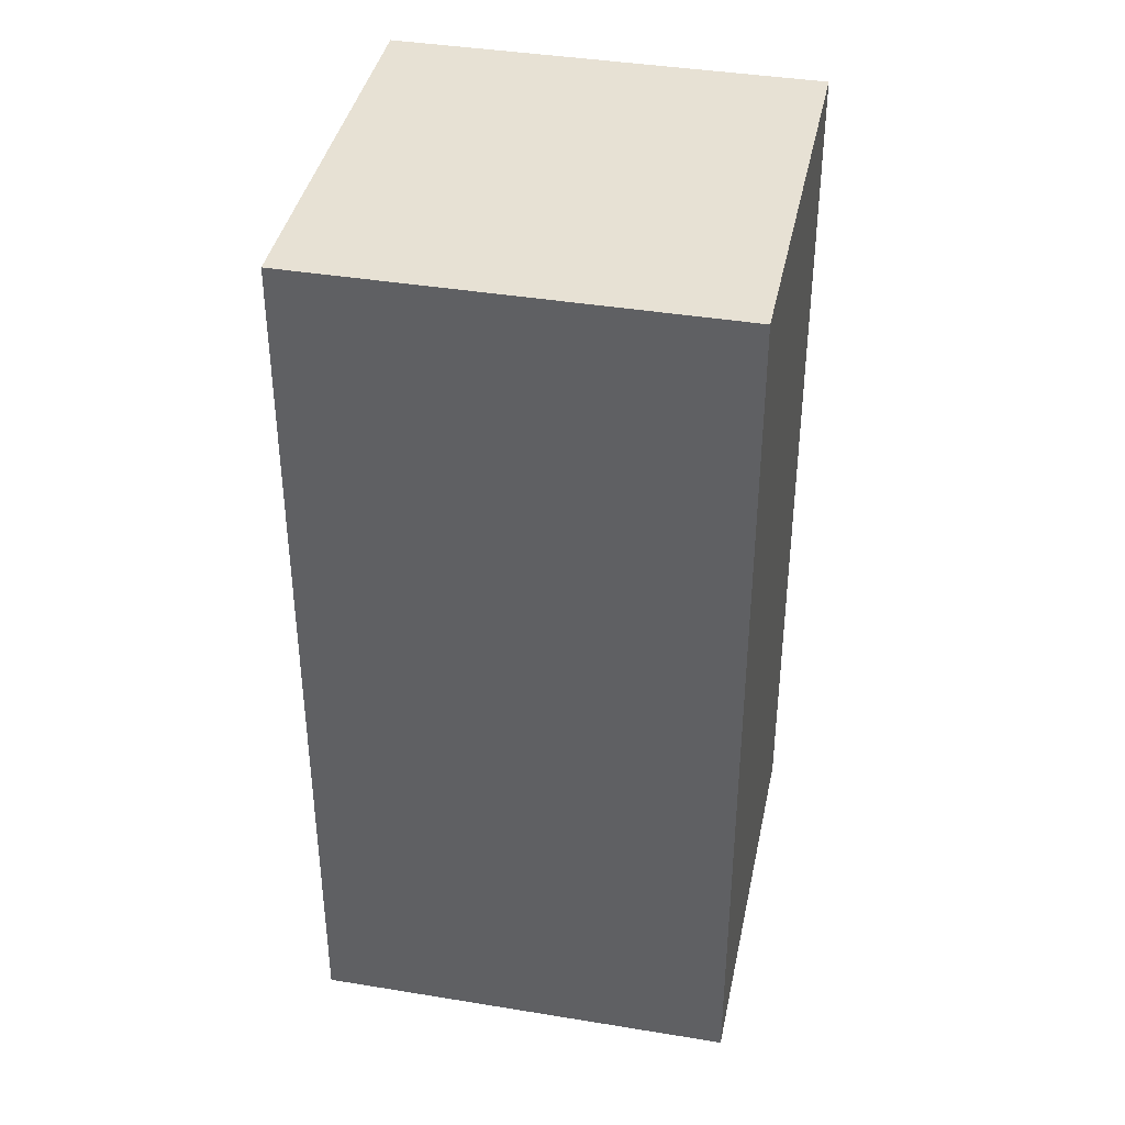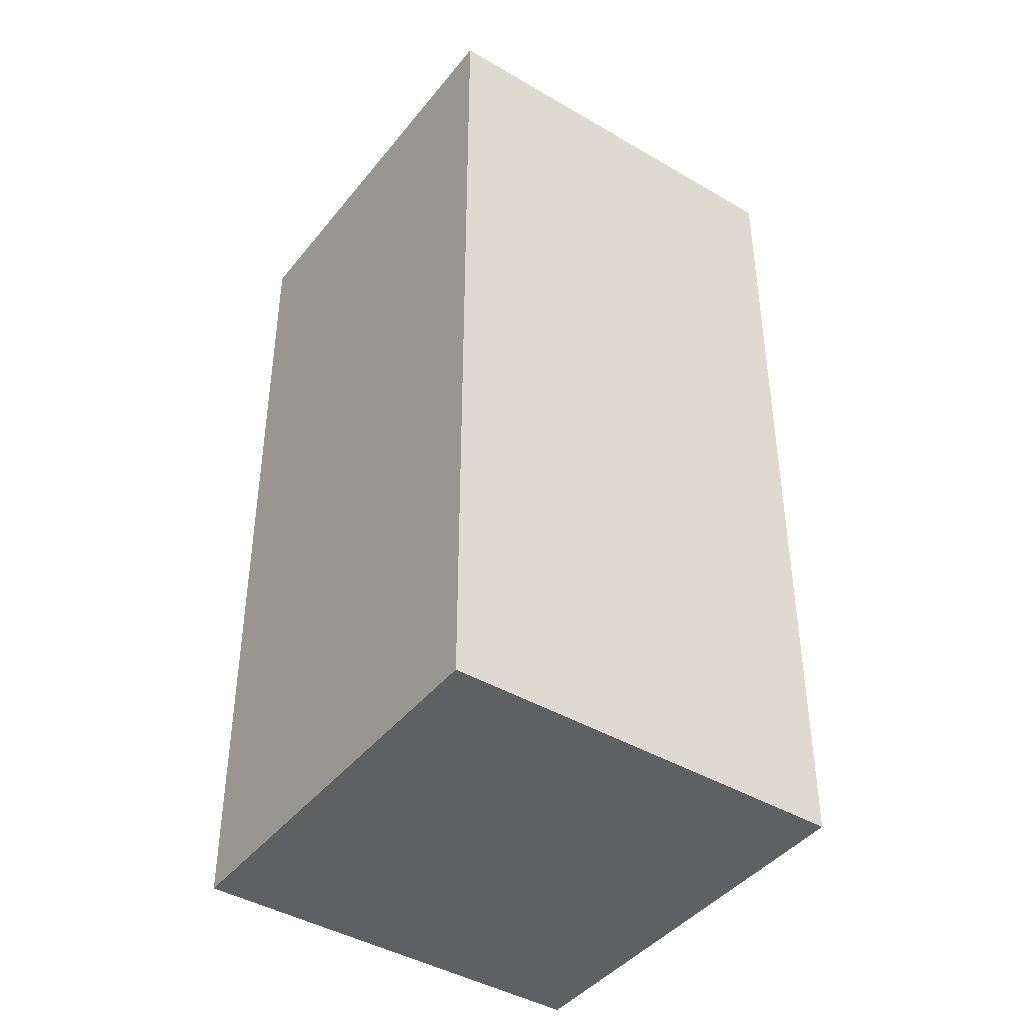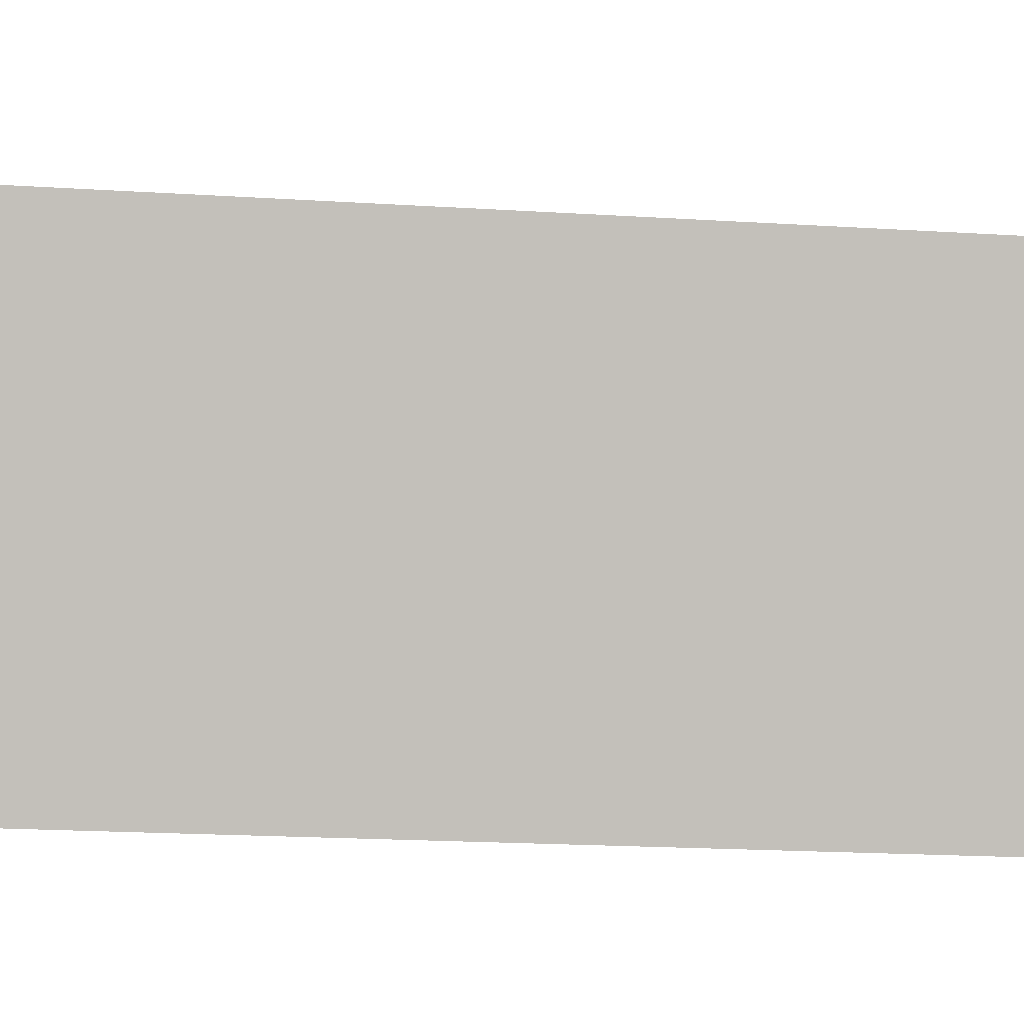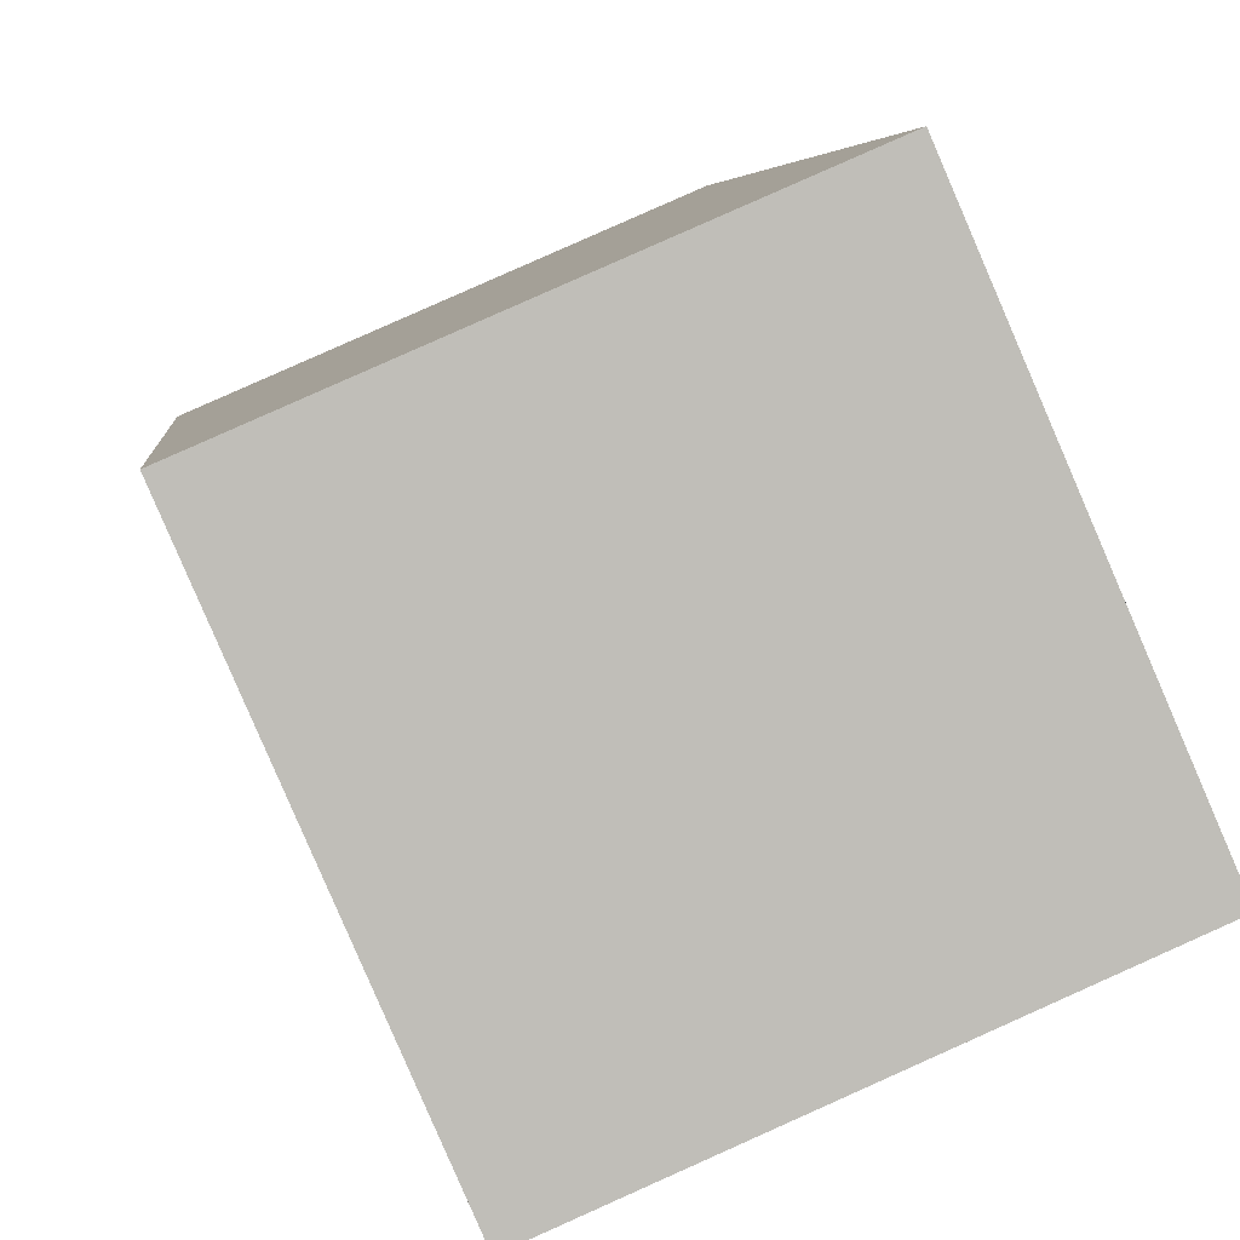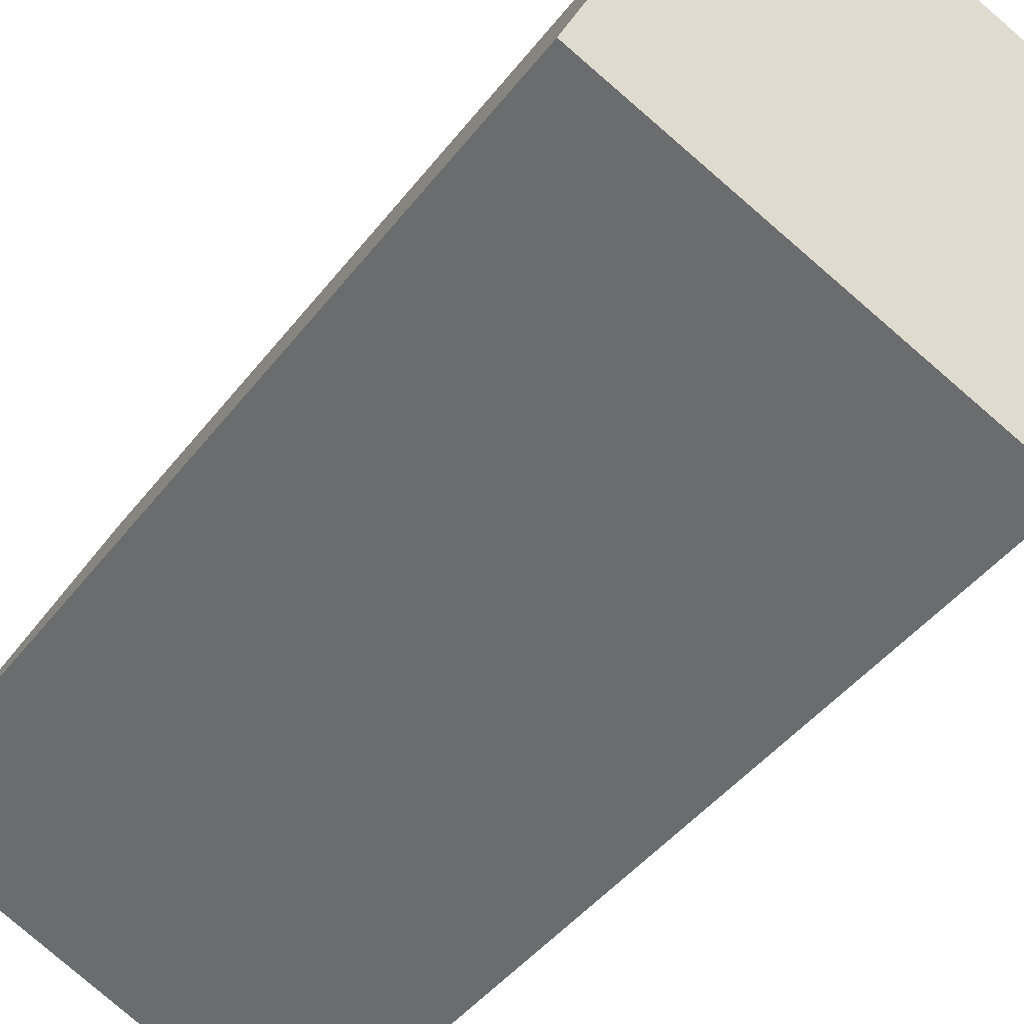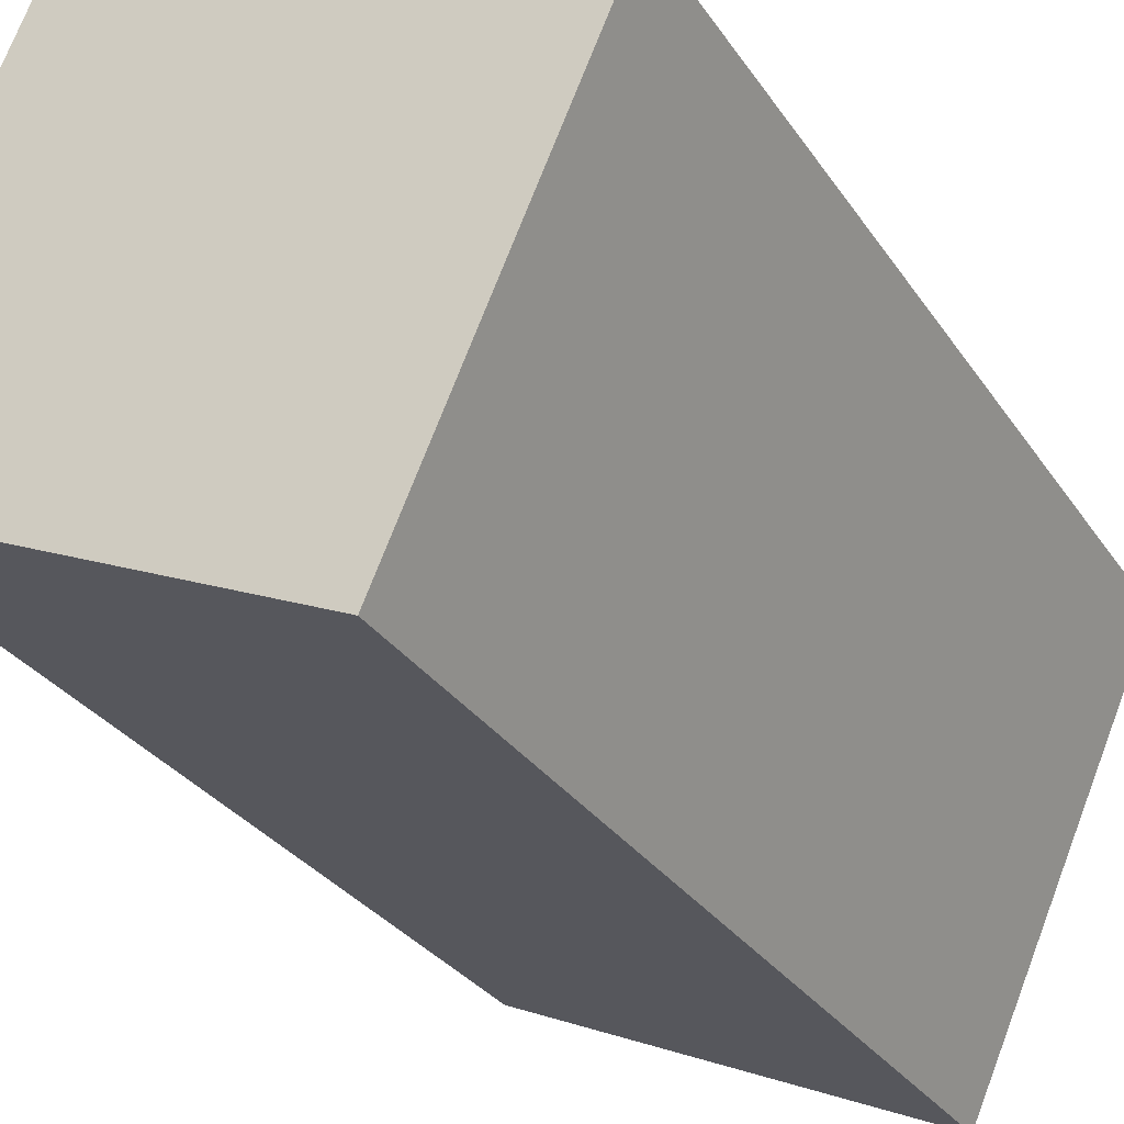
<metadata>
{"format":"obj","ext":"obj","renderer":"f3d","projection":"perspective","resolution":1024,"background":"white","views":[{"elev":39.6,"azim":125.0,"up":"+Y"},{"elev":-42.4,"azim":-11.7,"up":"+Y"},{"elev":-20.3,"azim":83.5,"up":"+Z"},{"elev":4.7,"azim":174.5,"up":"+Z"},{"elev":-43.2,"azim":-34.3,"up":"+Z"},{"elev":-28.6,"azim":26.5,"up":"+Z"}]}
</metadata>
<code>
v  1.363 7.278 3.142
v  3.085 7.278 -1.338
v  0 7.278 4.456e-16
v  4.447 7.278 1.804
v  3.085 8.193e-17 -1.338
v  0 0 0
v  1.363 -1.924e-16 3.142
v  4.447 -1.105e-16 1.804
g defaultobject
f 1 2 3
f 2 1 4
f 5 3 2
f 3 5 6
f 6 1 3
f 1 6 7
f 7 4 1
f 4 7 8
f 8 2 4
f 2 8 5
f 8 6 5
f 6 8 7

</code>
